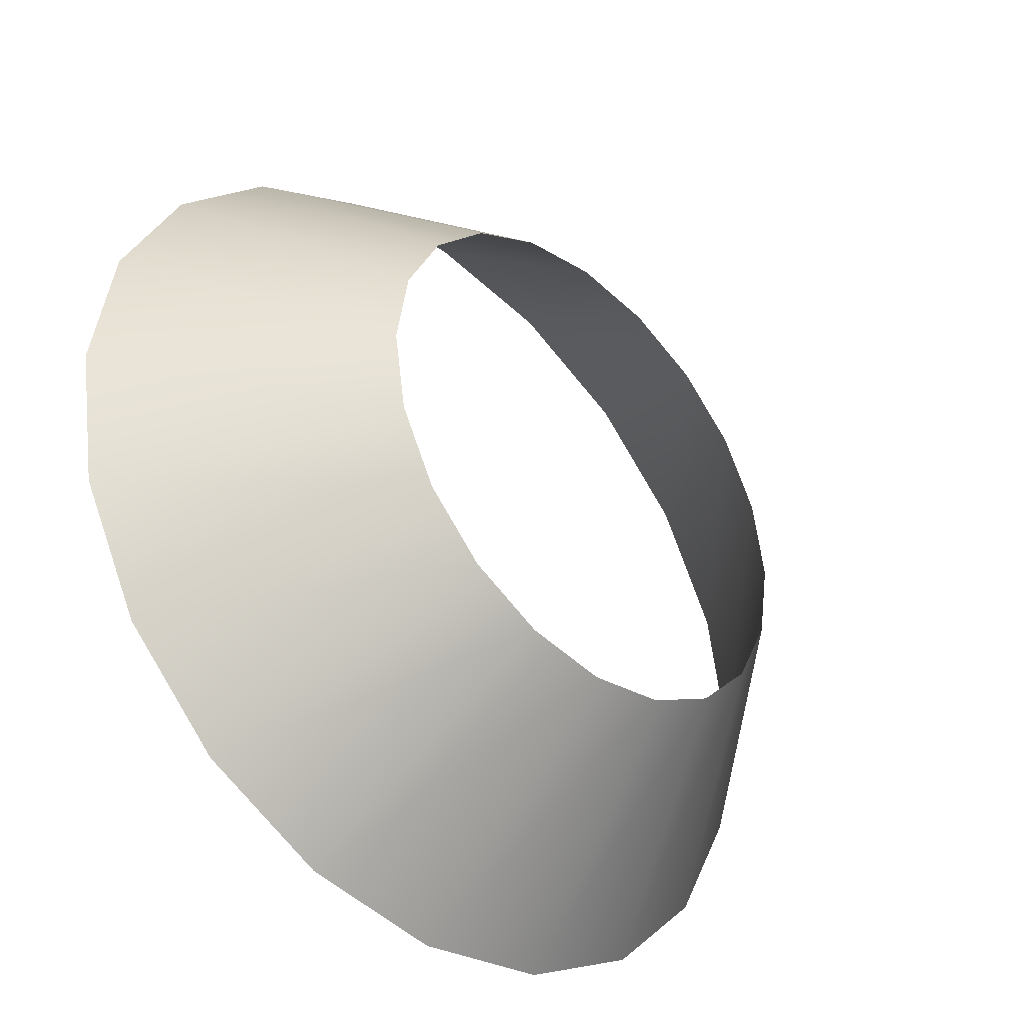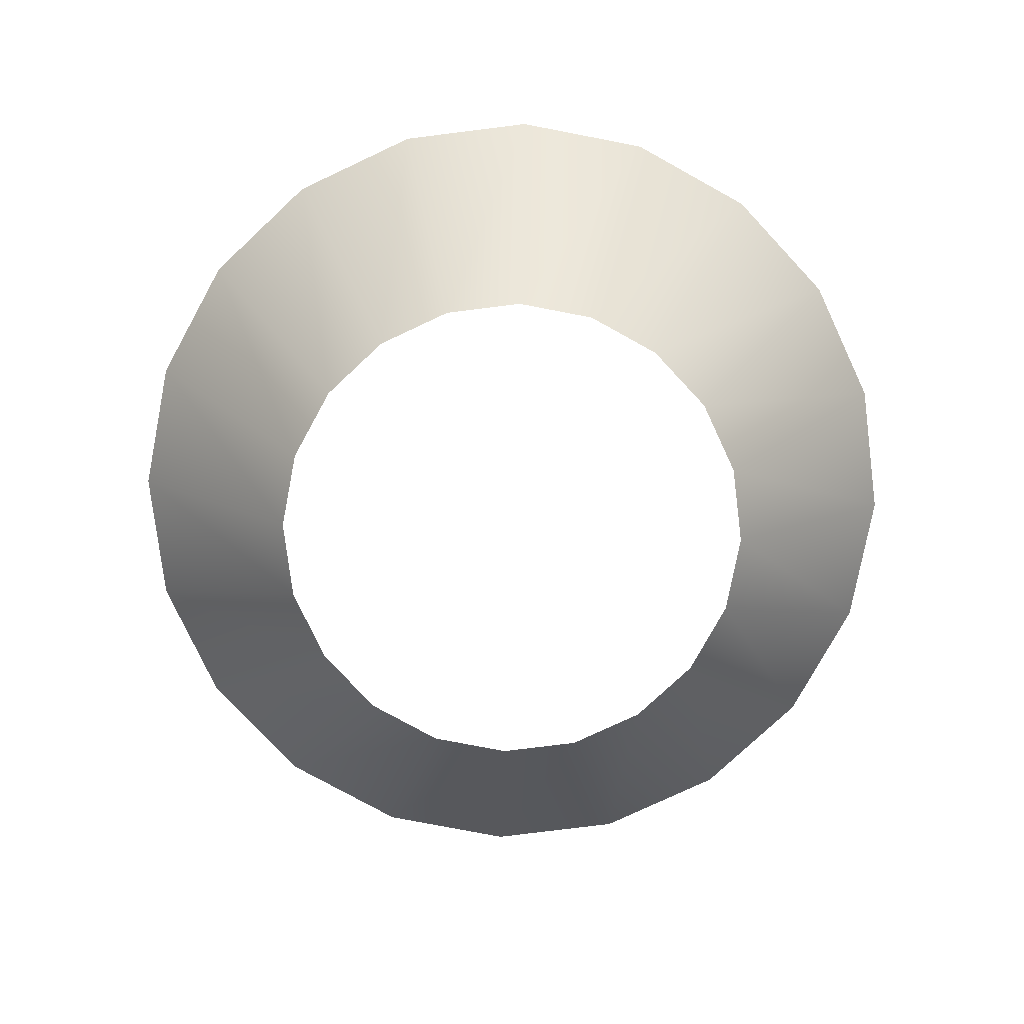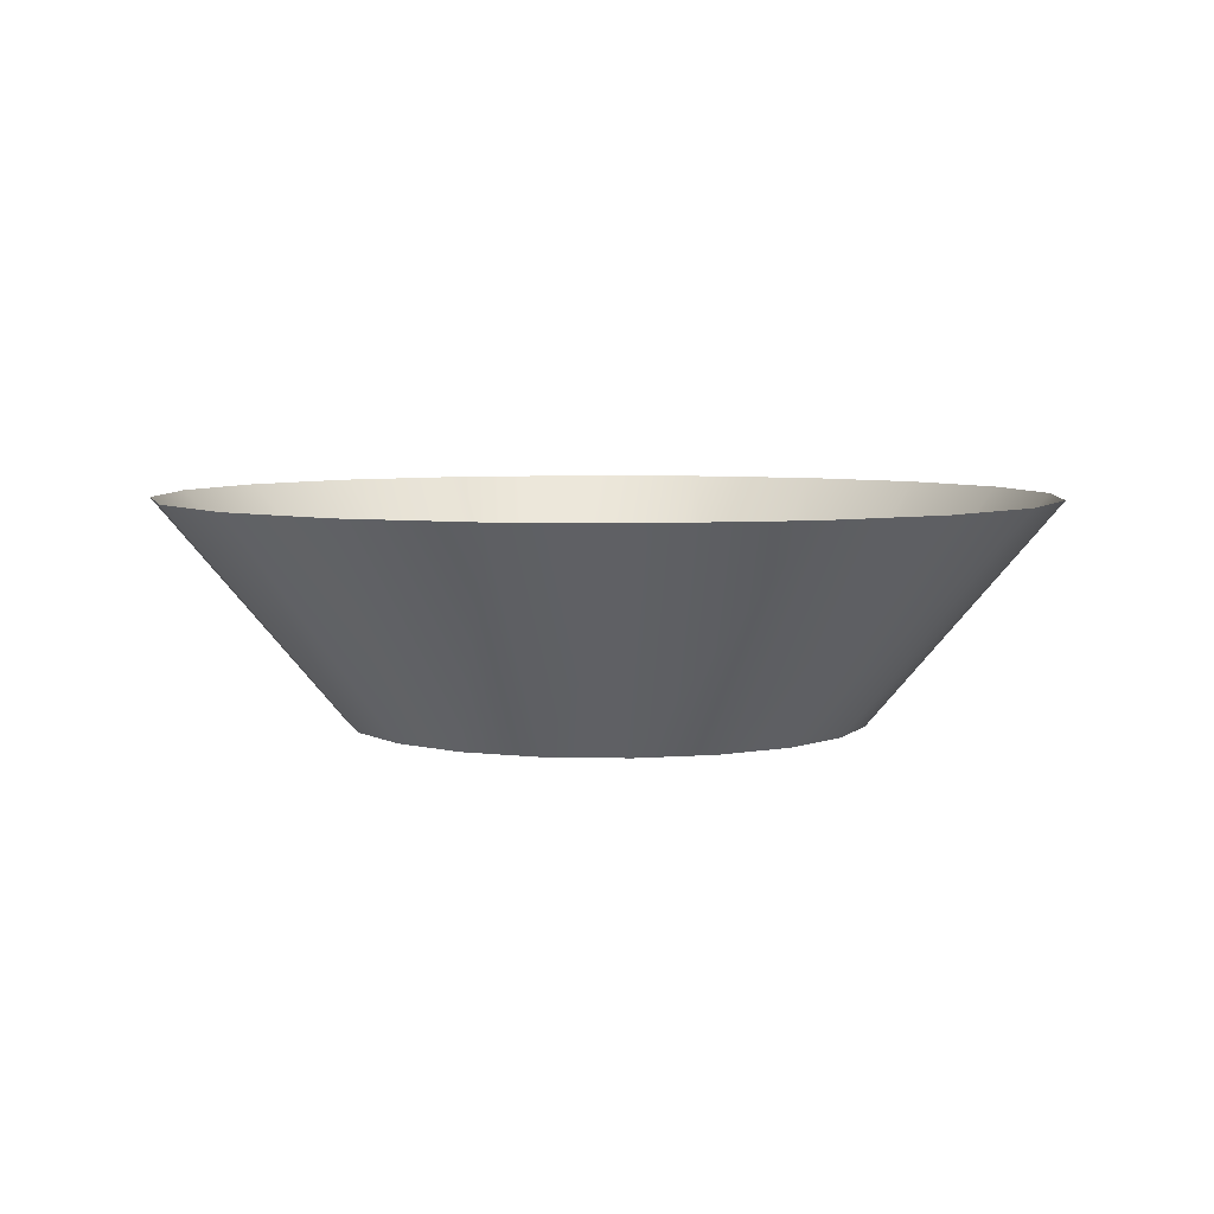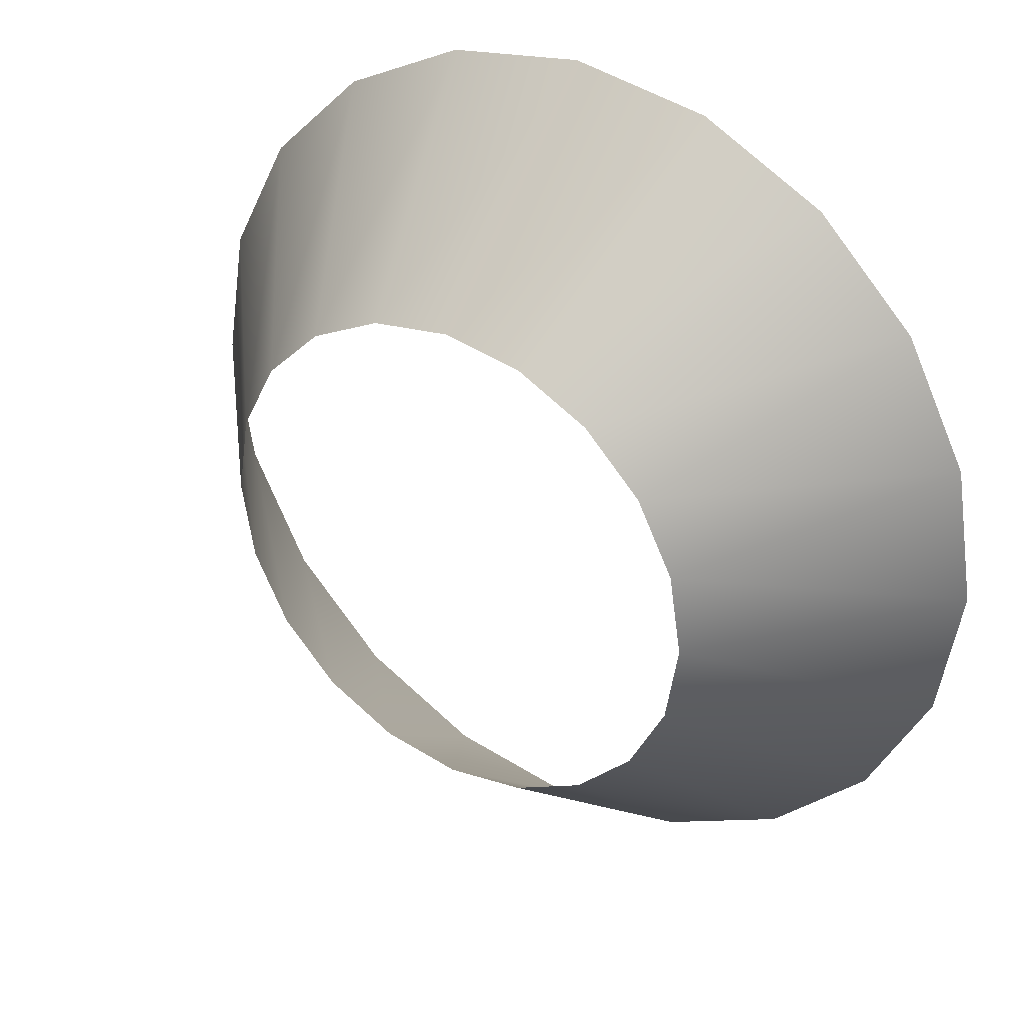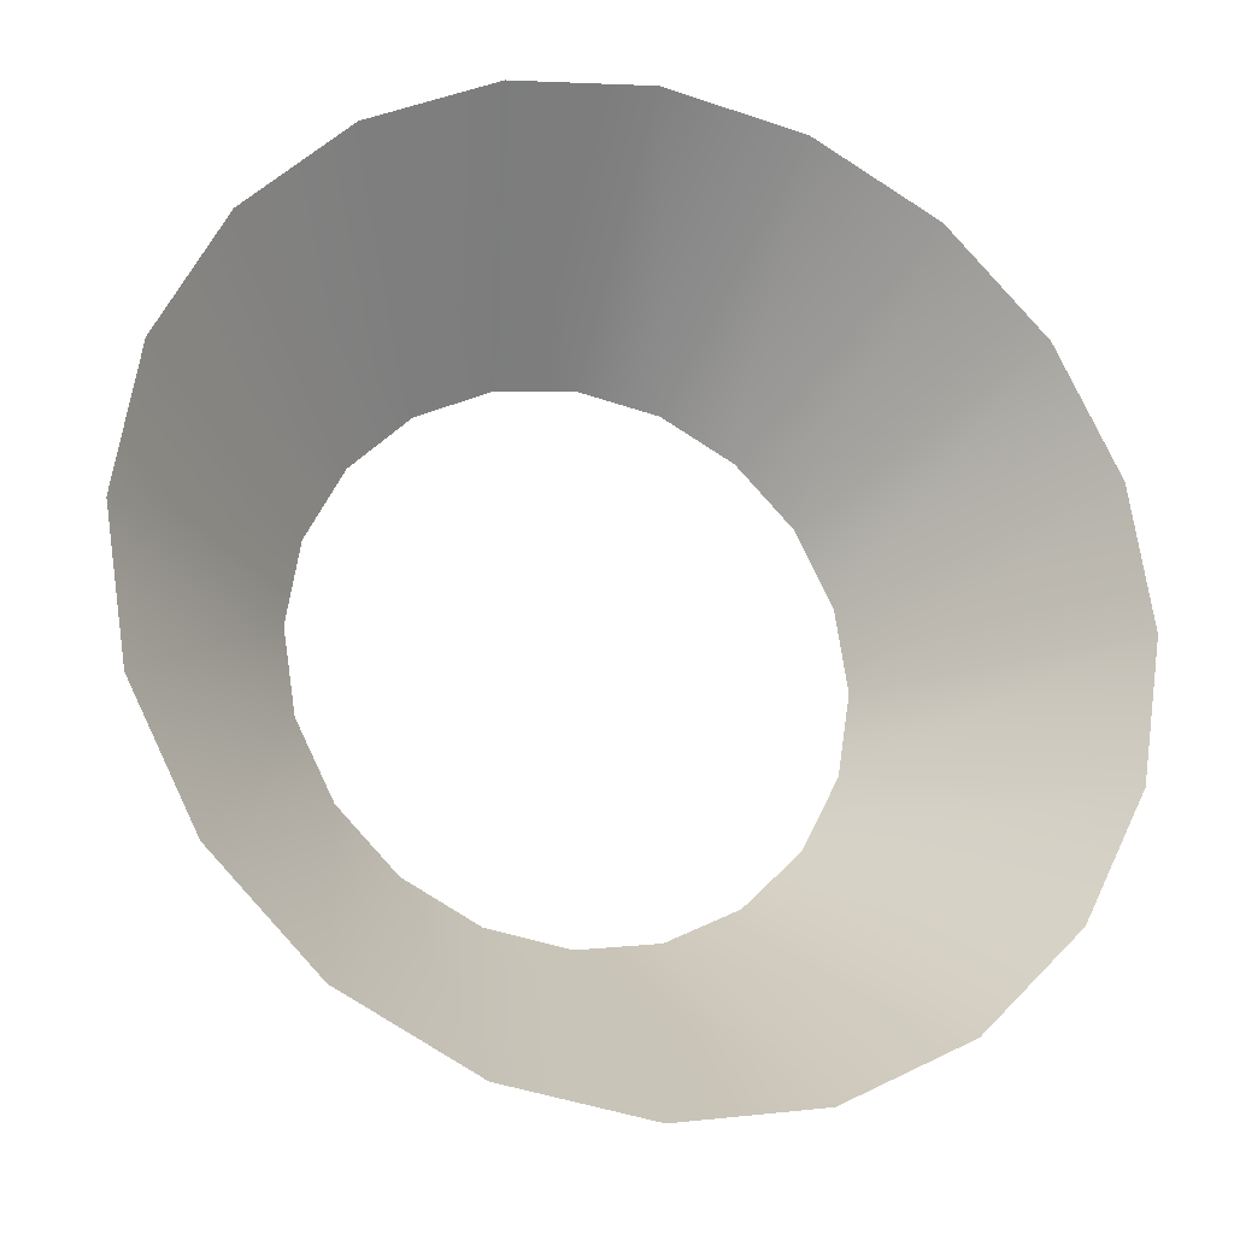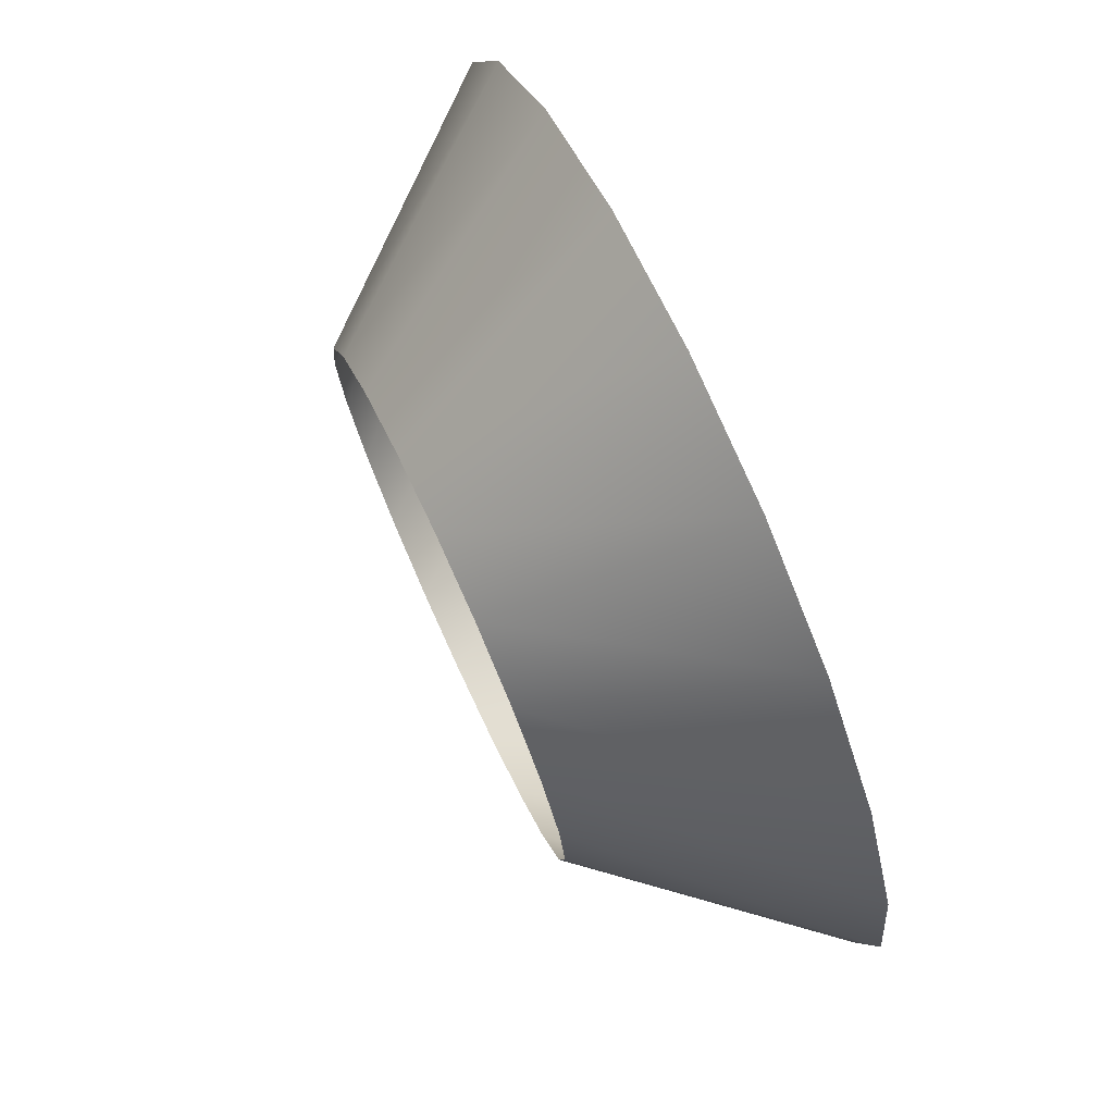
<metadata>
{"format":"obj","ext":"obj","renderer":"f3d","projection":"perspective","resolution":1024,"background":"white","views":[{"elev":-38.8,"azim":-44.3,"up":"+Z"},{"elev":-78.0,"azim":-145.9,"up":"+Y"},{"elev":5.5,"azim":-77.0,"up":"+Y"},{"elev":33.8,"azim":33.2,"up":"+Z"},{"elev":-21.2,"azim":160.9,"up":"+Z"},{"elev":75.3,"azim":65.2,"up":"+Z"}]}
</metadata>
<code>
g splashCone
v 0.9511 0 -0.309
v 1.647 0.8623 -0.5351
v 1.401 0.8623 -1.018
v 0.809 0 -0.5878
v 1.018 0.8623 -1.401
v 0.5878 0 -0.809
v 0.5351 0.8623 -1.647
v 0.309 0 -0.9511
v 8.721e-08 0.8623 -1.732
v -0 0 -1
v -0.5351 0.8623 -1.647
v -0.309 0 -0.9511
v -1.018 0.8623 -1.401
v -0.5878 0 -0.809
v -1.401 0.8623 -1.018
v -0.809 0 -0.5878
v -1.647 0.8623 -0.5351
v -0.9511 0 -0.309
v -1.732 0.8623 1.308e-07
v -1 0 0
v -1.647 0.8623 0.5351
v -0.9511 0 0.309
v -1.401 0.8623 1.018
v -0.809 0 0.5878
v -1.018 0.8623 1.401
v -0.5878 0 0.809
v -0.5351 0.8623 1.647
v -0.309 0 0.9511
v 3.56e-08 0.8623 1.732
v -2.98e-08 0 1
v 0.5351 0.8623 1.647
v 0.309 0 0.9511
v 1.018 0.8623 1.401
v 0.5878 0 0.809
v 1.401 0.8623 1.018
v 0.809 0 0.5878
v 1.647 0.8623 0.5351
v 0.9511 0 0.309
v 1.732 0.8623 1.308e-07
v 1 0 0
v 1.647 0.8623 -0.5351
v 0.9511 0 -0.309
g splashCone_0
f 3 2 1
f 4 3 1
f 5 3 4
f 6 5 4
f 7 5 6
f 8 7 6
f 9 7 8
f 10 9 8
f 11 9 10
f 12 11 10
f 13 11 12
f 14 13 12
f 15 13 14
f 16 15 14
f 17 15 16
f 18 17 16
f 19 17 18
f 20 19 18
f 21 19 20
f 22 21 20
f 23 21 22
f 24 23 22
f 25 23 24
f 26 25 24
f 27 25 26
f 28 27 26
f 29 27 28
f 30 29 28
f 31 29 30
f 32 31 30
f 33 31 32
f 34 33 32
f 35 33 34
f 36 35 34
f 37 35 36
f 38 37 36
f 39 37 38
f 40 39 38
f 41 39 40
f 42 41 40

</code>
